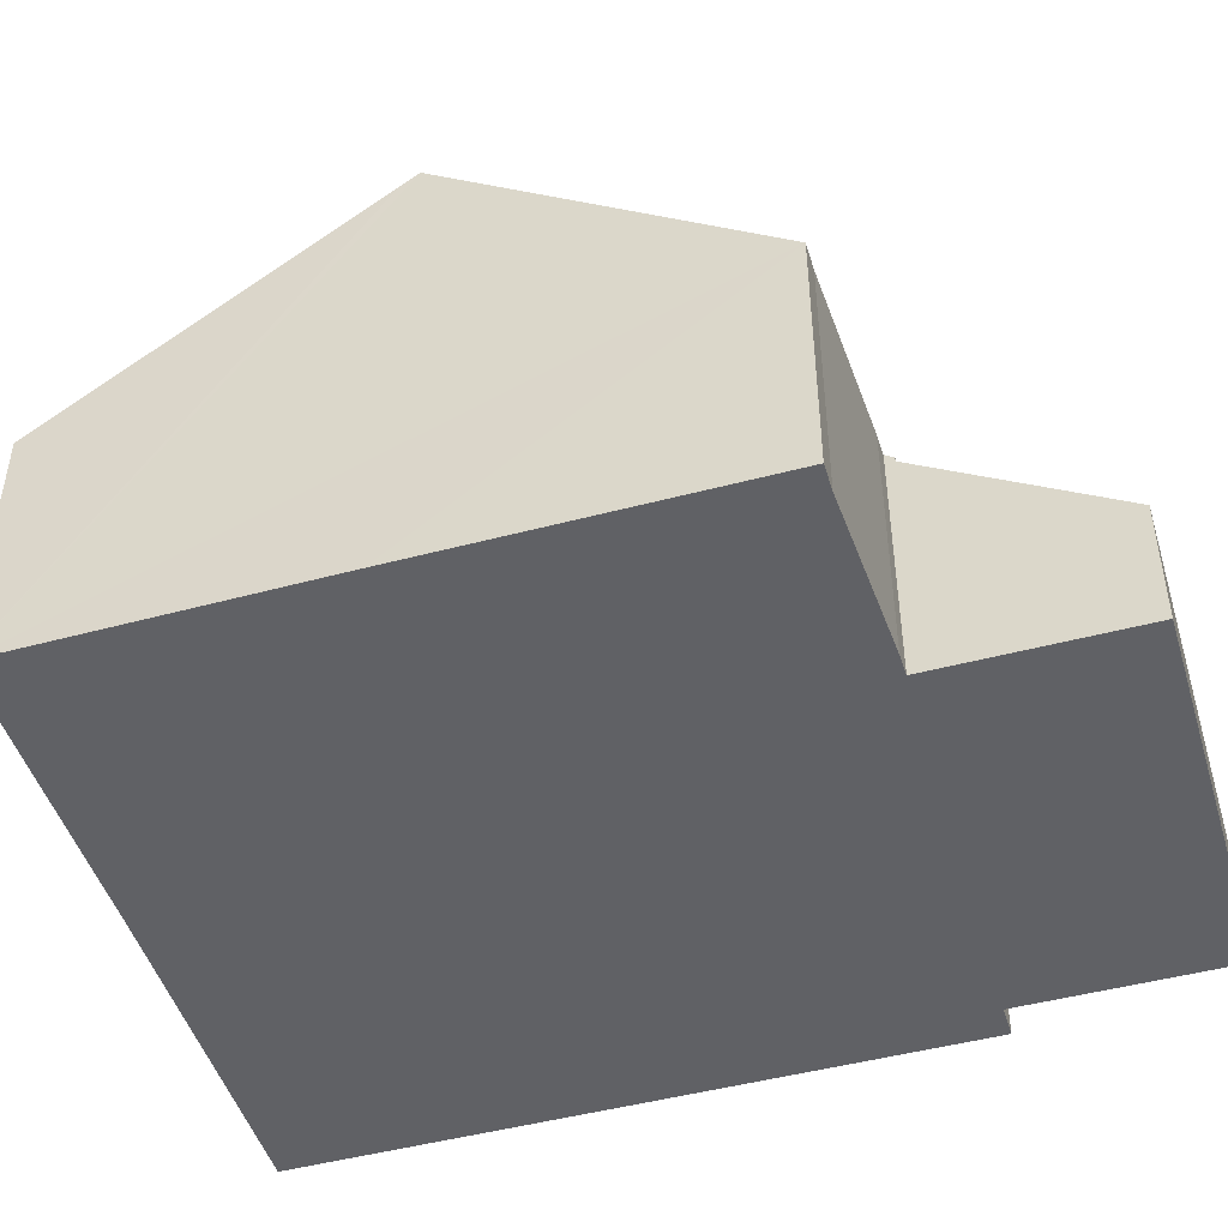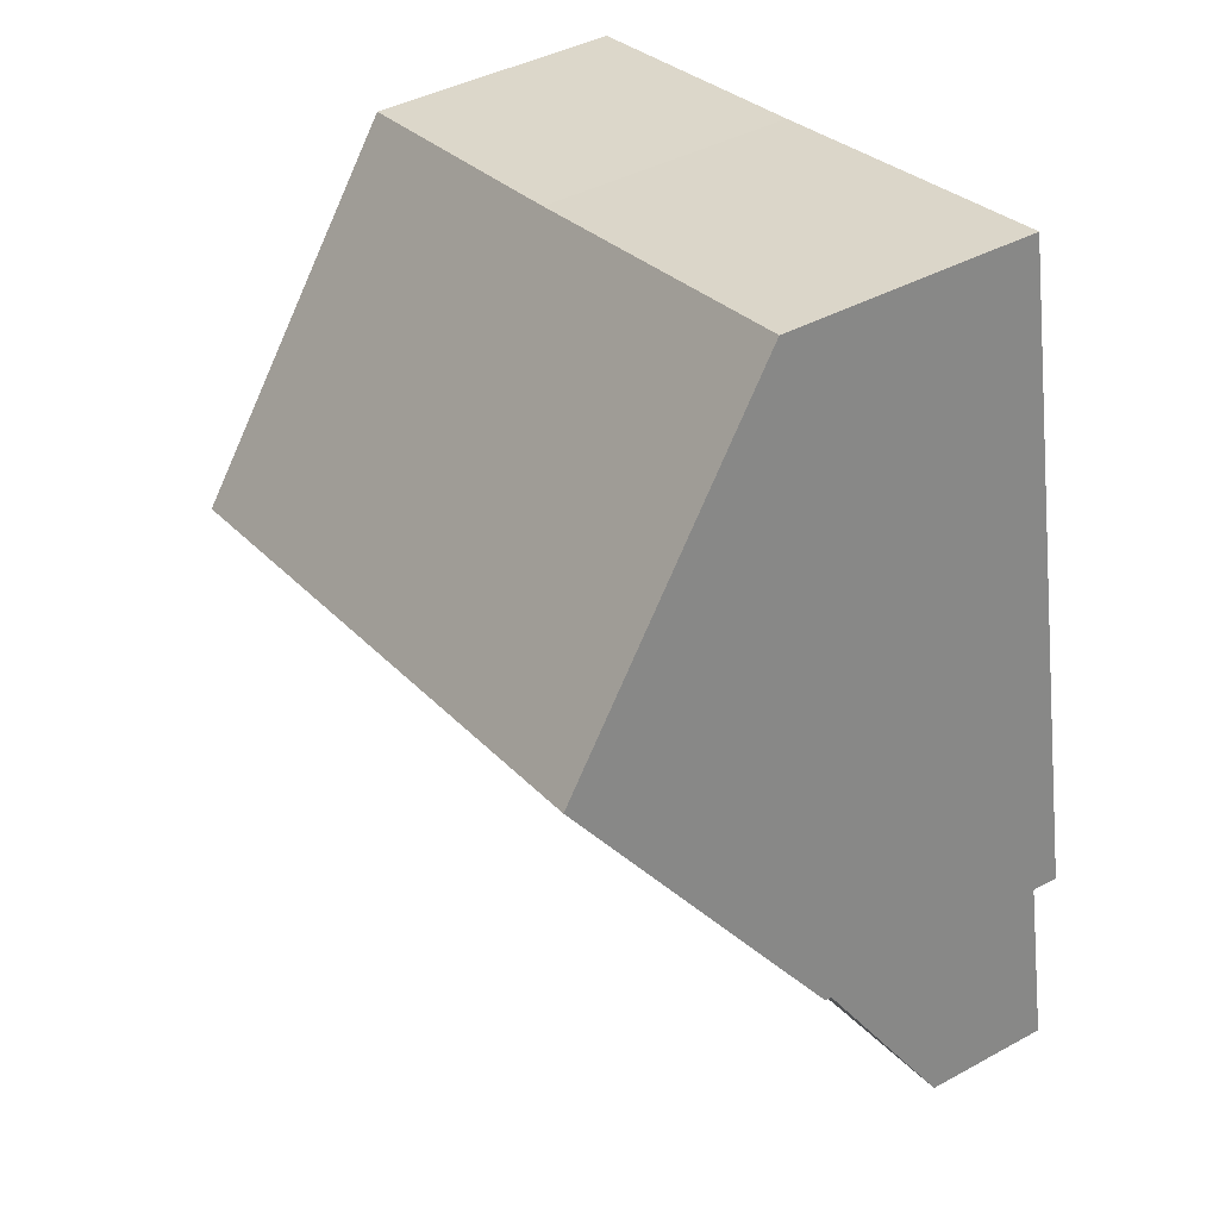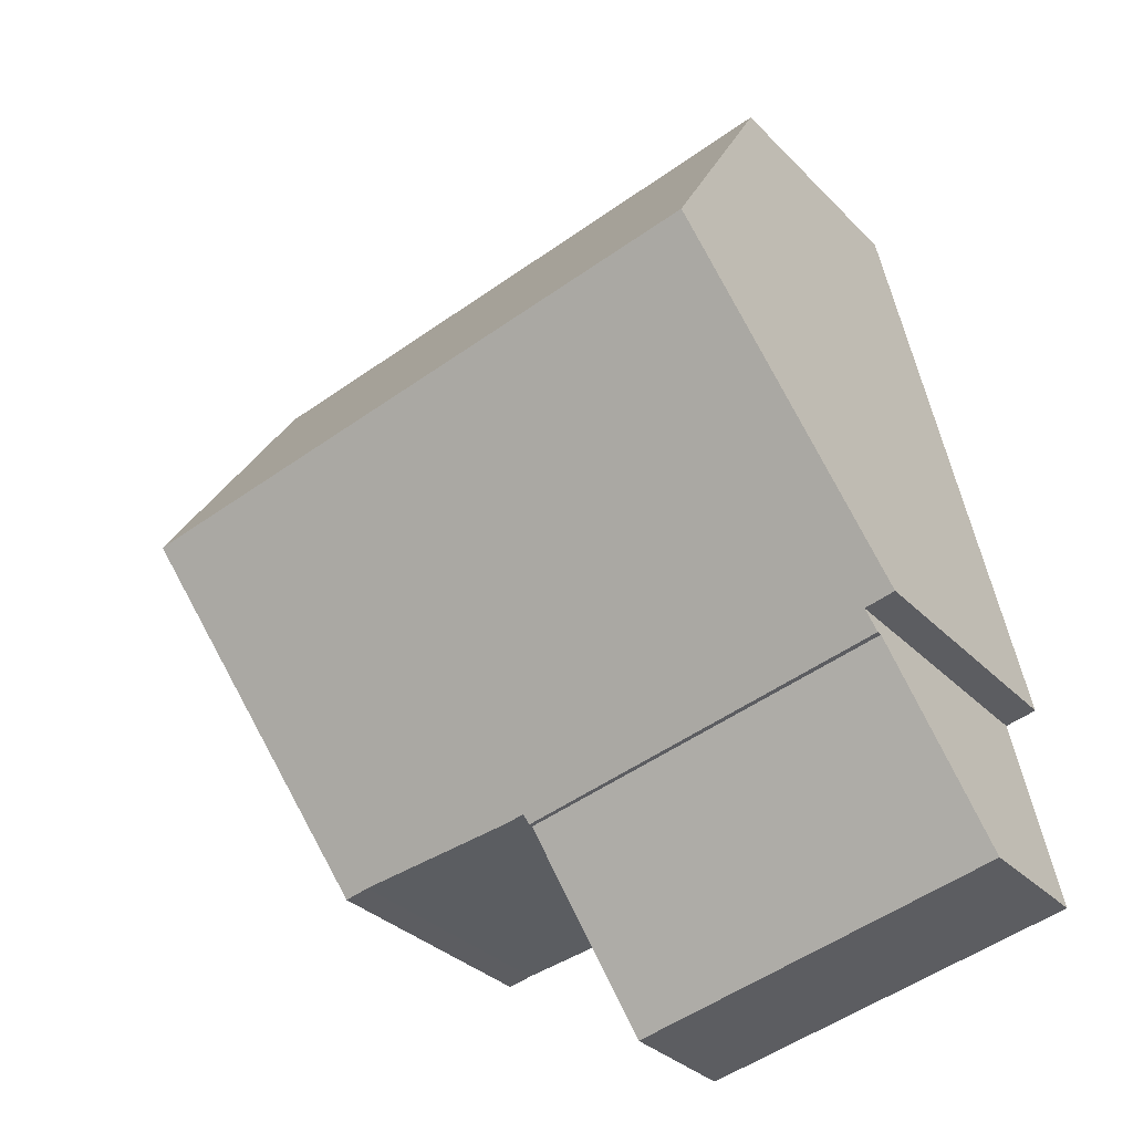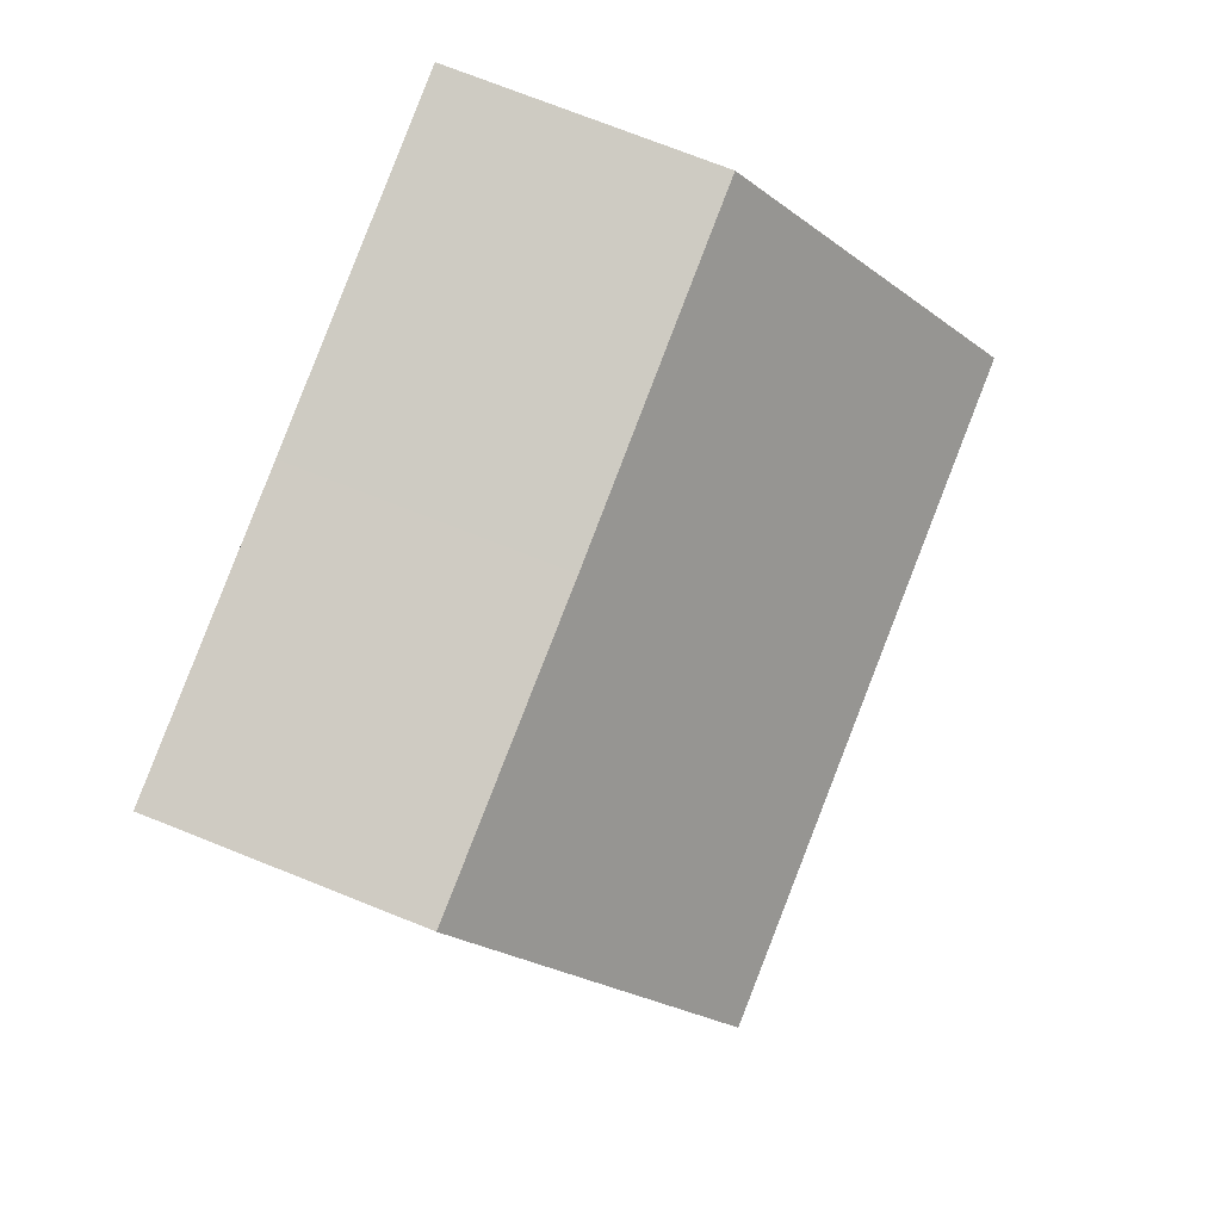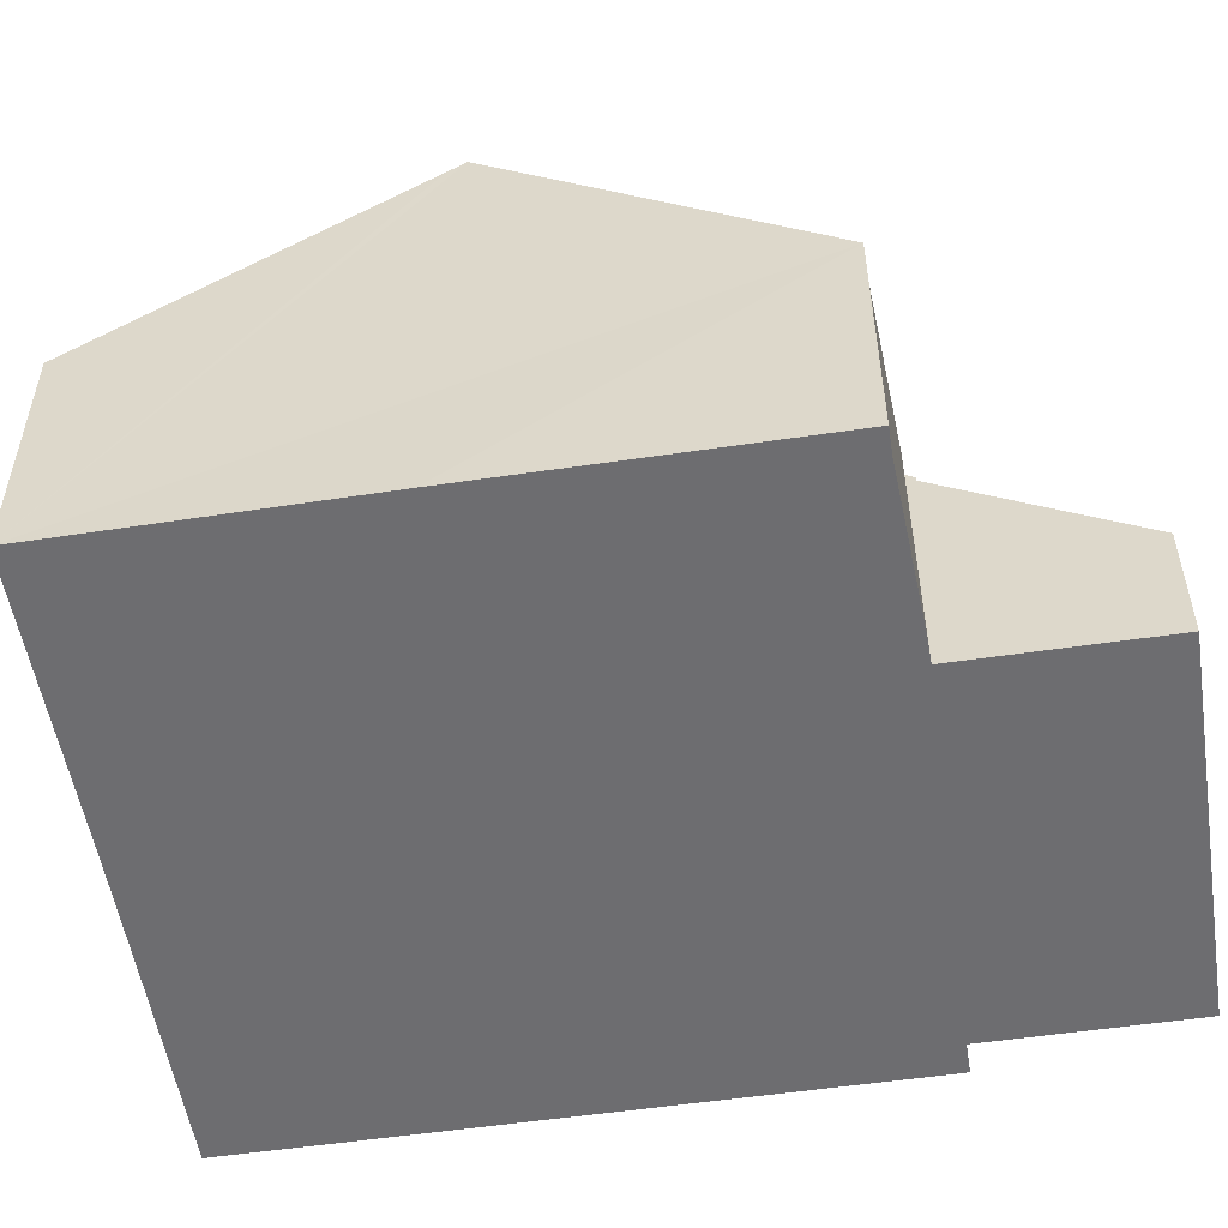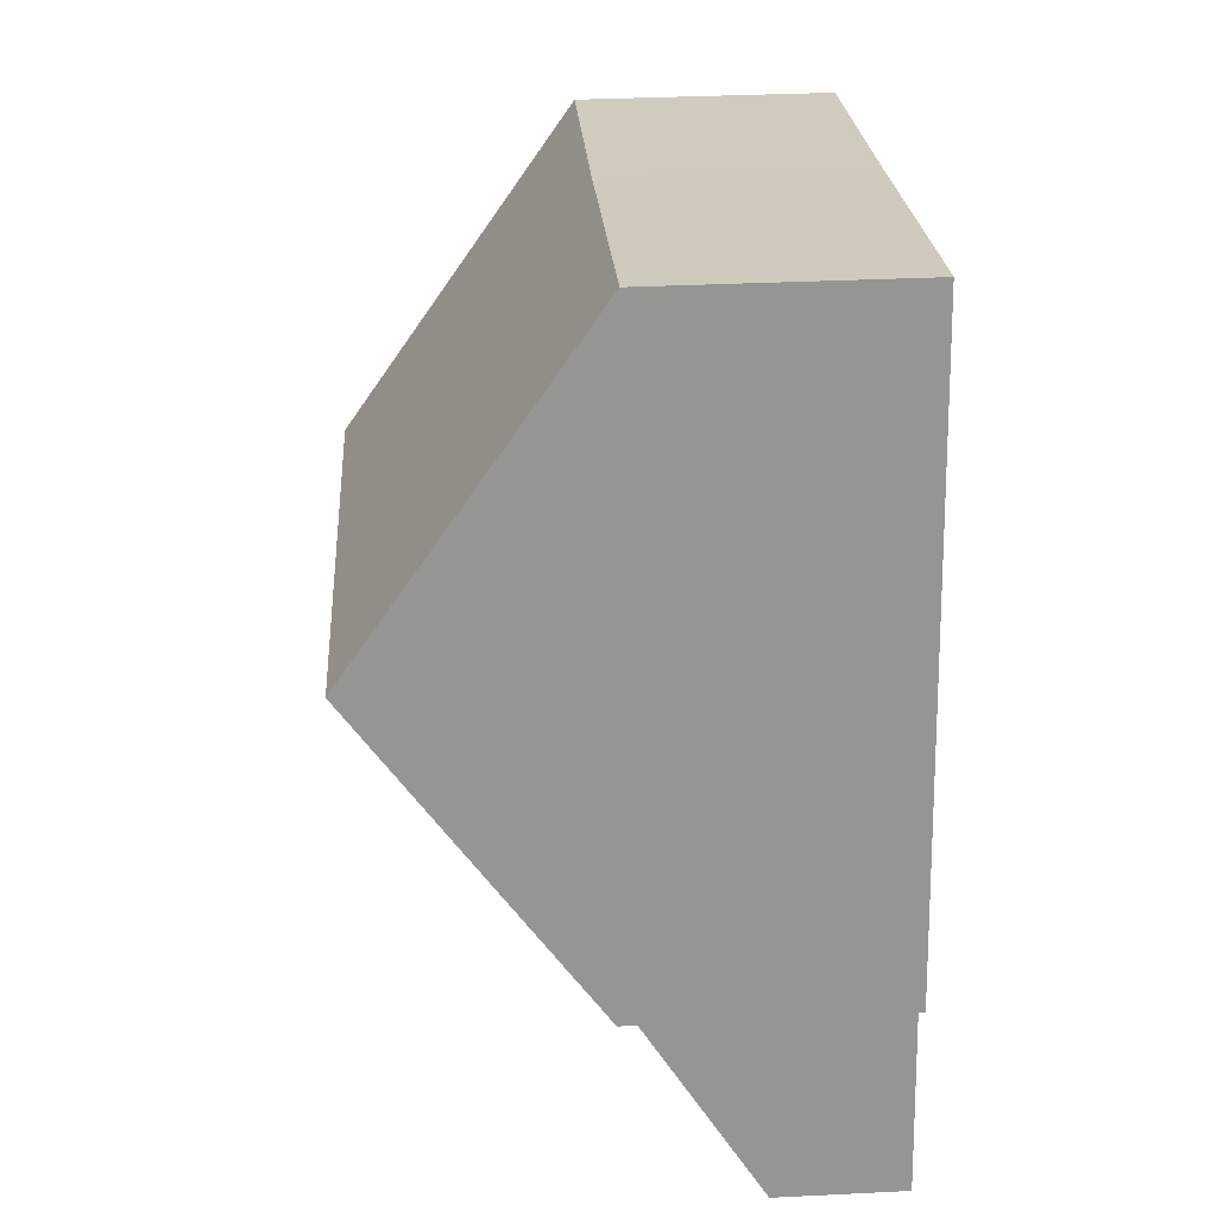
<metadata>
{"format":"obj","ext":"obj","renderer":"f3d","projection":"perspective","resolution":1024,"background":"white","views":[{"elev":-47.8,"azim":117.9,"up":"+Y"},{"elev":41.5,"azim":-123.4,"up":"+Z"},{"elev":-32.8,"azim":-143.7,"up":"+Z"},{"elev":73.7,"azim":111.7,"up":"+Z"},{"elev":-54.1,"azim":110.2,"up":"+Y"},{"elev":34.3,"azim":-93.8,"up":"+Z"}]}
</metadata>
<code>
v  1.17 8.182 8.6
v  0.665 4.381 3.335
v  0.142 4.383 3.439
v  6.975 4.148 1.791
v  0.602 4.148 3.018
v  7.004 4.257 1.938
v  8.412 8.182 7.205
v  7.351 4.259 1.875
v  10.07 4.361 1.494
v  10.51 4.359 1.408
v  11.54 8.182 6.602
v  2.242 4.22 13.98
v  7.769 4.237 12.89
v  9.482 4.231 12.57
v  12.58 4.22 11.99
v  11.6 7.964 6.898
v  7.351 -1.148e-16 1.875
v  7.004 -1.187e-16 1.938
v  6.975 -1.097e-16 1.791
v  0.602 -1.848e-16 3.018
v  0.142 -2.106e-16 3.439
v  0.665 -2.042e-16 3.335
v  10.07 -9.148e-17 1.494
v  10.51 -8.622e-17 1.408
v  12.58 -7.342e-16 11.99
v  11.6 -4.224e-16 6.898
v  11.54 -4.043e-16 6.602
v  1.17 -5.266e-16 8.6
v  2.242 -8.562e-16 13.98
v  7.769 -7.895e-16 12.89
v  9.482 -7.699e-16 12.57
v  0 2.125 1.301e-16
v  6.975 4.071 1.791
v  6.365 2.112 -1.268
v  0.602 4.058 3.018
v  0 0 0
v  6.365 7.764e-17 -1.268
g defaultobject
f 1 2 3
f 2 4 5
f 4 2 1
f 4 1 6
f 6 1 7
f 6 7 8
f 8 7 9
f 9 7 10
f 10 7 11
f 12 7 1
f 7 12 13
f 7 13 14
f 7 14 11
f 11 14 15
f 11 15 16
f 17 6 8
f 6 17 18
f 19 5 4
f 5 19 20
f 2 21 3
f 21 2 22
f 23 8 9
f 8 23 17
f 10 23 9
f 23 10 24
f 18 4 6
f 4 18 19
f 25 16 15
f 16 25 11
f 11 25 10
f 10 25 26
f 10 26 27
f 10 27 24
f 5 22 2
f 22 5 20
f 21 1 3
f 1 21 12
f 12 21 28
f 12 28 29
f 29 13 12
f 13 29 30
f 13 30 14
f 14 30 15
f 15 30 31
f 15 31 25
f 31 26 25
f 26 31 30
f 26 30 29
f 26 29 27
f 27 29 24
f 24 29 28
f 24 28 23
f 23 28 17
f 17 28 22
f 22 28 21
f 17 22 18
f 18 22 19
f 20 19 22
f 32 33 34
f 33 32 35
f 32 20 35
f 20 32 36
f 35 19 33
f 19 35 20
f 19 34 33
f 34 19 37
f 34 36 32
f 36 34 37
f 37 20 36
f 20 37 19

</code>
